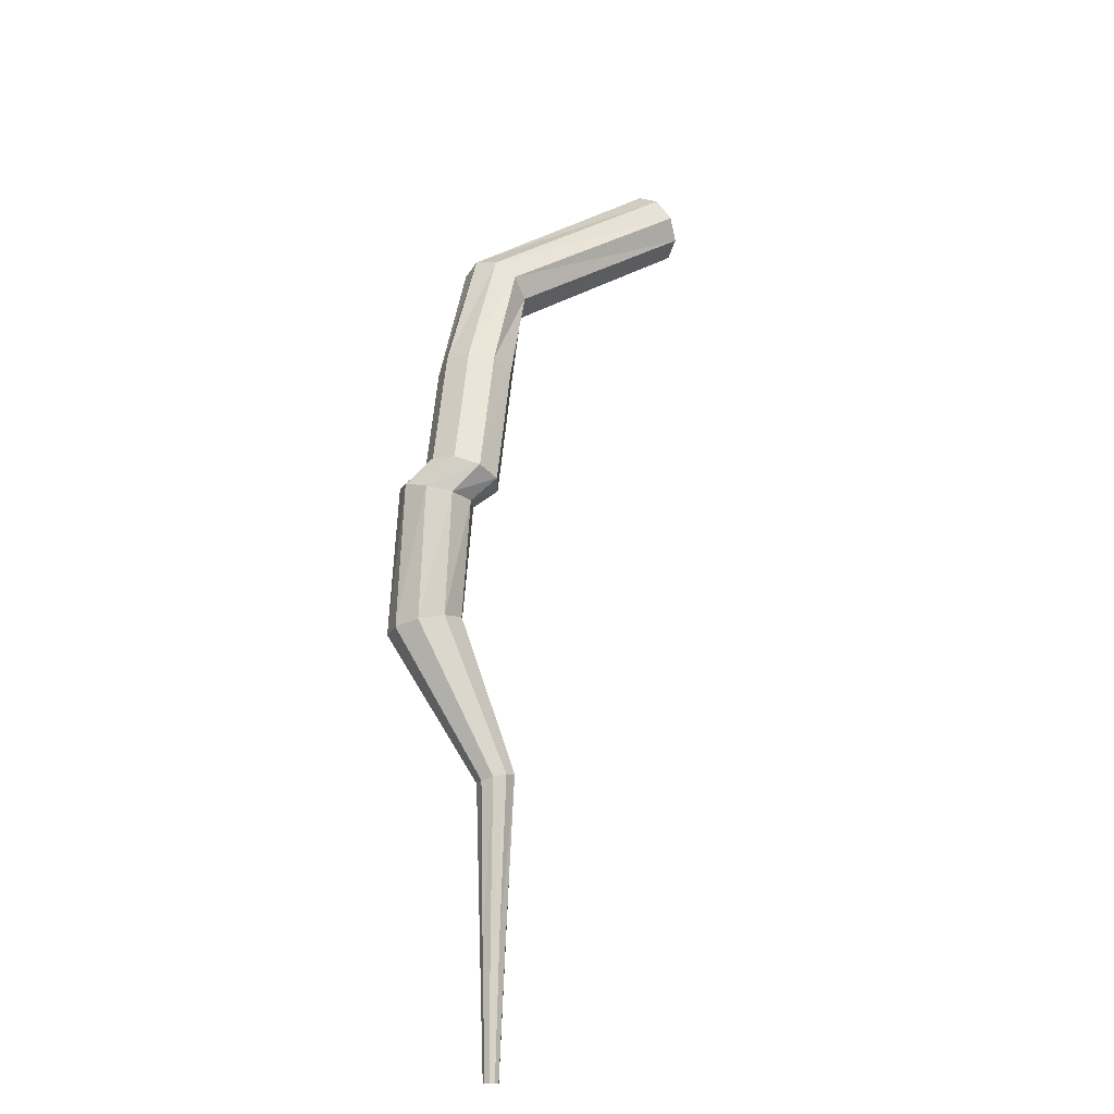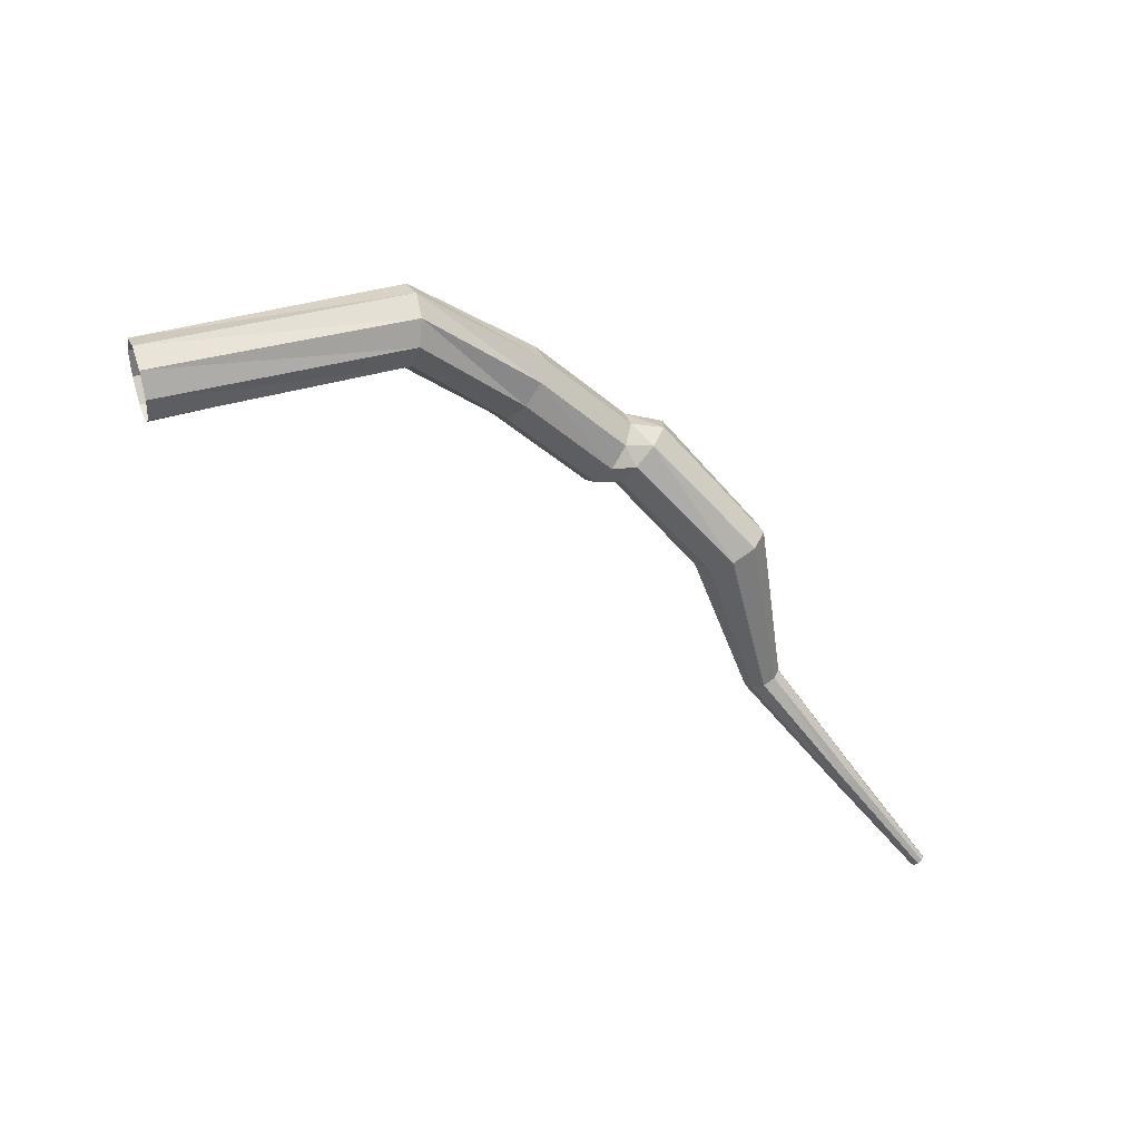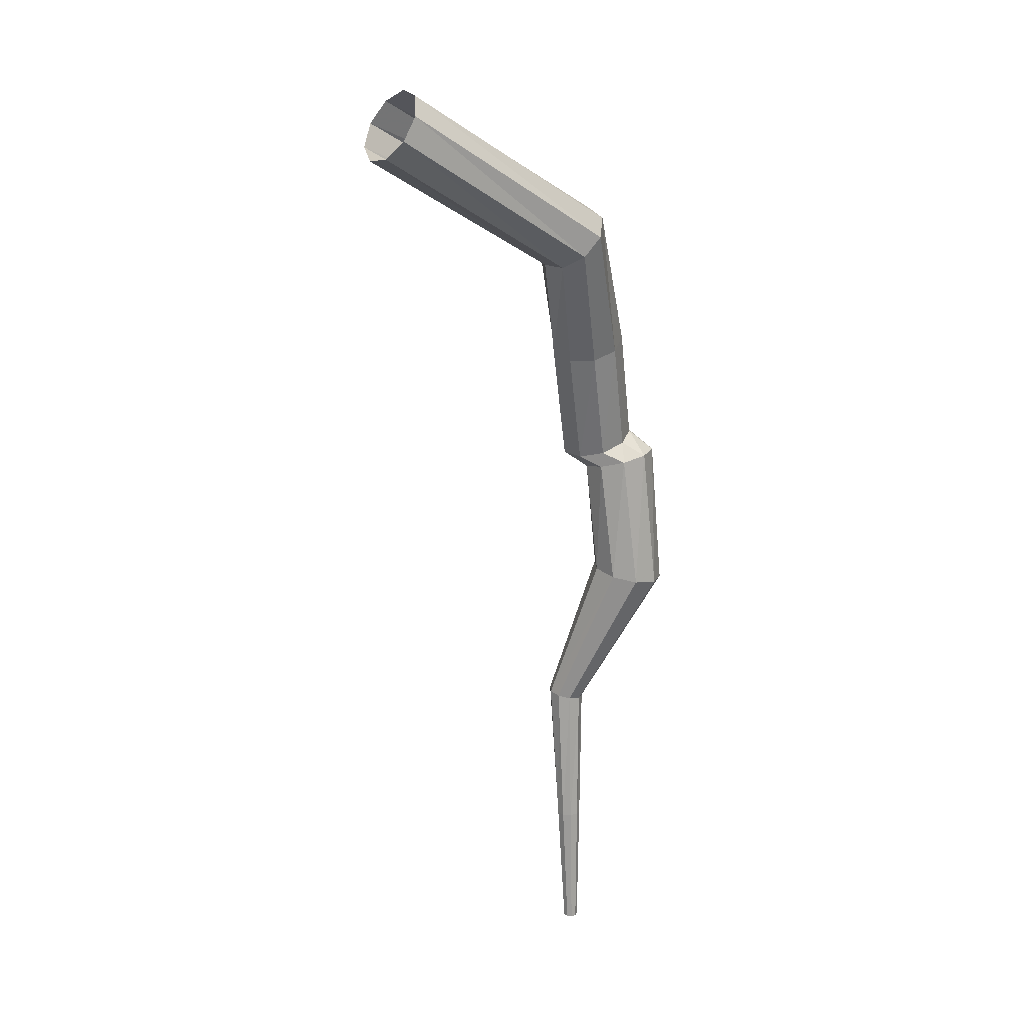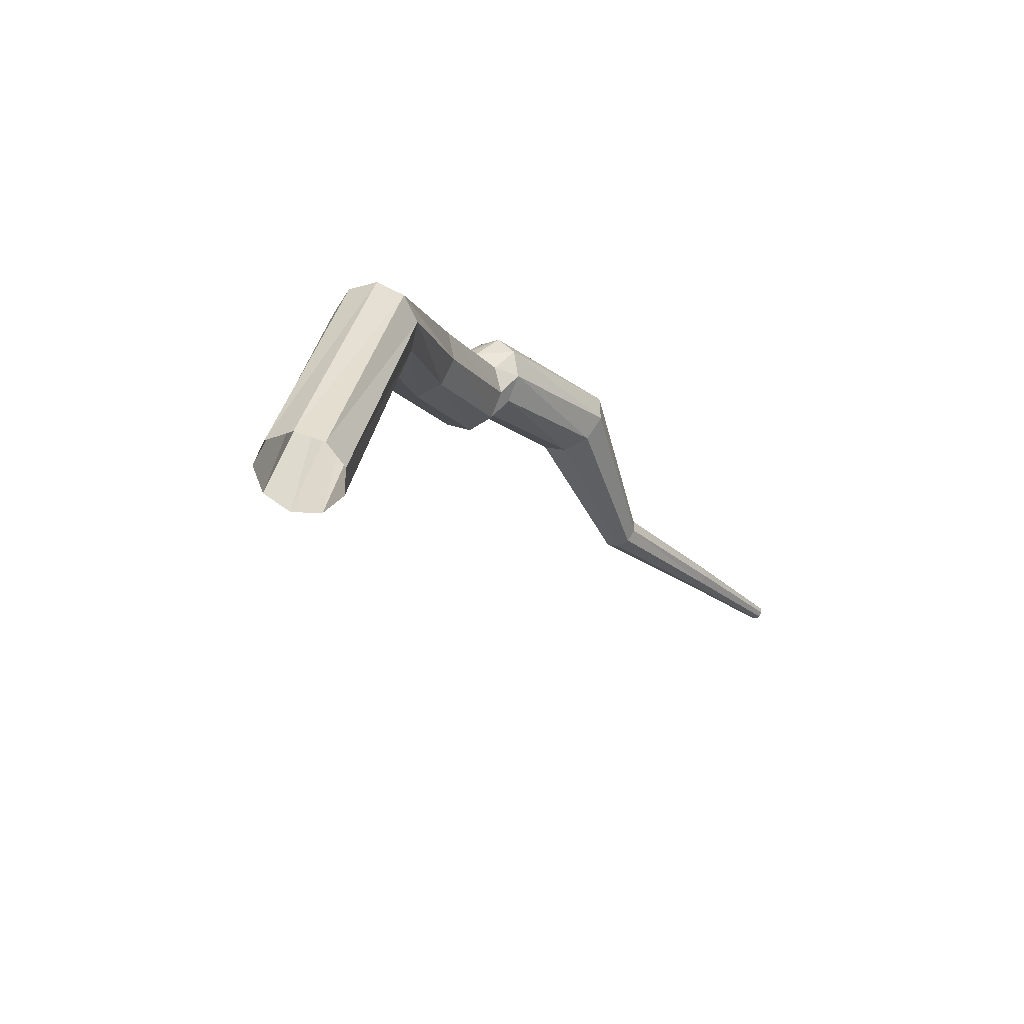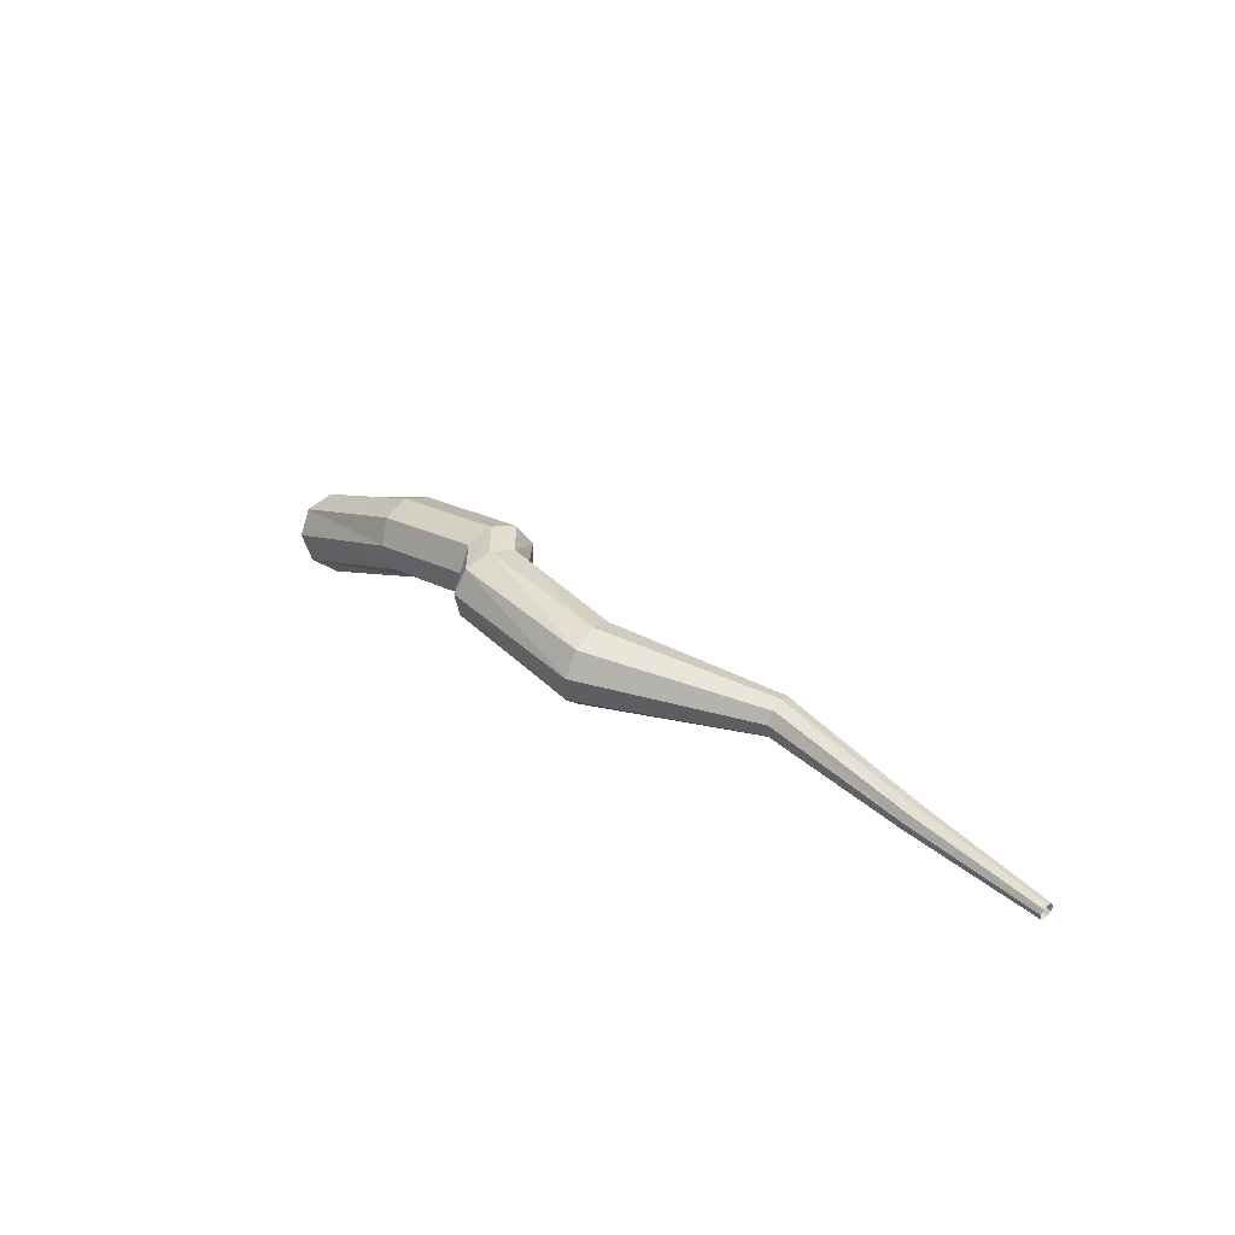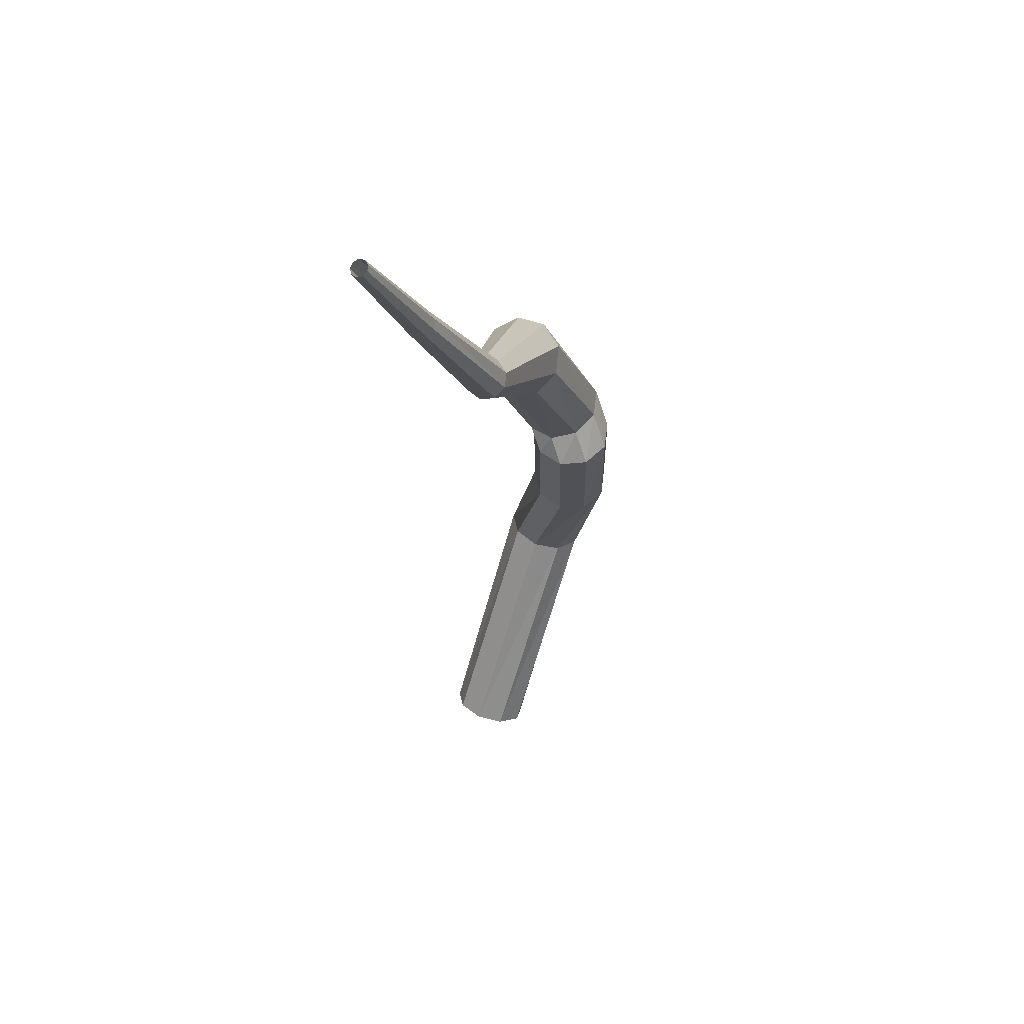
<metadata>
{"format":"obj","ext":"obj","renderer":"f3d","projection":"perspective","resolution":1024,"background":"white","views":[{"elev":61.7,"azim":-49.8,"up":"+Z"},{"elev":-47.0,"azim":169.9,"up":"+Z"},{"elev":-60.2,"azim":131.2,"up":"+Z"},{"elev":24.9,"azim":121.4,"up":"+Y"},{"elev":22.6,"azim":-96.0,"up":"+Z"},{"elev":-55.4,"azim":-84.7,"up":"+Y"}]}
</metadata>
<code>
g tube1
v 173.1 170.5 113.3
v 172.7 170.2 112.6
v 172.5 169.5 112.2
v 172.4 168.7 112.3
v 172.5 168.1 112.9
v 172.8 168 113.7
v 173.1 168.5 114.3
v 173.3 169.4 114.5
v 173.3 170.1 114.1
v 173.1 170.5 113.3
v 165.3 171.6 116.1
v 165.1 171.3 115.4
v 165 170.6 114.9
v 165.2 169.7 115.1
v 165.4 169.2 115.7
v 165.7 169.3 116.5
v 165.9 169.8 117.1
v 165.8 170.7 117.3
v 165.6 171.4 116.9
v 165.3 171.6 116.1
v 161.1 169.1 117.2
v 161.2 168.8 116.4
v 161.5 168.1 116
v 162 167.4 116.2
v 162.4 167 116.8
v 162.5 167.1 117.7
v 162.3 167.6 118.3
v 161.8 168.3 118.4
v 161.4 168.9 118
v 161.1 169.1 117.2
v 158 166.9 117.5
v 158.1 166.6 116.7
v 158.4 165.9 116.2
v 158.8 165.2 116.4
v 159 164.7 117.1
v 159 164.7 117.9
v 158.8 165.2 118.6
v 158.4 165.9 118.7
v 158.1 166.6 118.3
v 158 166.9 117.5
v 157 167.1 117.2
v 157.3 166.9 116.5
v 157.7 166.3 116.1
v 158.1 165.5 116.2
v 158.2 165 116.8
v 158 164.9 117.7
v 157.6 165.3 118.3
v 157.2 166 118.4
v 156.9 166.7 118
v 157 167.1 117.2
v 153.1 164.2 116.2
v 153.4 164.2 115.4
v 154.1 163.8 115
v 154.7 163.3 115.1
v 155.1 162.8 115.8
v 155 162.7 116.6
v 154.5 162.9 117.2
v 153.8 163.4 117.4
v 153.3 163.9 117
v 153.1 164.2 116.2
v 151.4 158.9 115.4
v 151.5 158.9 115
v 151.9 158.7 114.8
v 152.2 158.5 114.8
v 152.4 158.3 115.1
v 152.3 158.2 115.6
v 152.1 158.3 115.9
v 151.7 158.5 116
v 151.4 158.8 115.7
v 151.4 158.9 115.4
v 148 155.9 114
v 148.1 155.9 113.7
v 148.3 155.7 113.6
v 148.5 155.5 113.6
v 148.6 155.3 113.9
v 148.5 155.3 114.1
v 148.3 155.4 114.3
v 148.2 155.6 114.4
v 148 155.8 114.3
v 148 155.9 114
v 144.9 153.1 112.9
v 144.9 153.1 112.8
v 145.1 153 112.7
v 145.2 152.9 112.7
v 145.2 152.8 112.8
v 145.2 152.7 113
v 145.1 152.8 113.1
v 145 152.9 113.2
v 144.9 153 113.1
v 144.9 153.1 112.9
f 1 2 12
f 12 11 1
f 2 3 13
f 13 12 2
f 3 4 14
f 14 13 3
f 4 5 15
f 15 14 4
f 5 6 16
f 16 15 5
f 6 7 17
f 17 16 6
f 7 8 18
f 18 17 7
f 8 9 19
f 19 18 8
f 9 10 20
f 20 19 9
f 11 12 22
f 22 21 11
f 12 13 23
f 23 22 12
f 13 14 24
f 24 23 13
f 14 15 25
f 25 24 14
f 15 16 26
f 26 25 15
f 16 17 27
f 27 26 16
f 17 18 28
f 28 27 17
f 18 19 29
f 29 28 18
f 19 20 30
f 30 29 19
f 21 22 32
f 32 31 21
f 22 23 33
f 33 32 22
f 23 24 34
f 34 33 23
f 24 25 35
f 35 34 24
f 25 26 36
f 36 35 25
f 26 27 37
f 37 36 26
f 27 28 38
f 38 37 27
f 28 29 39
f 39 38 28
f 29 30 40
f 40 39 29
f 31 32 42
f 42 41 31
f 32 33 43
f 43 42 32
f 33 34 44
f 44 43 33
f 34 35 45
f 45 44 34
f 35 36 46
f 46 45 35
f 36 37 47
f 47 46 36
f 37 38 48
f 48 47 37
f 38 39 49
f 49 48 38
f 39 40 50
f 50 49 39
f 41 42 52
f 52 51 41
f 42 43 53
f 53 52 42
f 43 44 54
f 54 53 43
f 44 45 55
f 55 54 44
f 45 46 56
f 56 55 45
f 46 47 57
f 57 56 46
f 47 48 58
f 58 57 47
f 48 49 59
f 59 58 48
f 49 50 60
f 60 59 49
f 51 52 62
f 62 61 51
f 52 53 63
f 63 62 52
f 53 54 64
f 64 63 53
f 54 55 65
f 65 64 54
f 55 56 66
f 66 65 55
f 56 57 67
f 67 66 56
f 57 58 68
f 68 67 57
f 58 59 69
f 69 68 58
f 59 60 70
f 70 69 59
f 61 62 72
f 72 71 61
f 62 63 73
f 73 72 62
f 63 64 74
f 74 73 63
f 64 65 75
f 75 74 64
f 65 66 76
f 76 75 65
f 66 67 77
f 77 76 66
f 67 68 78
f 78 77 67
f 68 69 79
f 79 78 68
f 69 70 80
f 80 79 69
f 71 72 82
f 82 81 71
f 72 73 83
f 83 82 72
f 73 74 84
f 84 83 73
f 74 75 85
f 85 84 74
f 75 76 86
f 86 85 75
f 76 77 87
f 87 86 76
f 77 78 88
f 88 87 77
f 78 79 89
f 89 88 78
f 79 80 90
f 90 89 79
g

</code>
